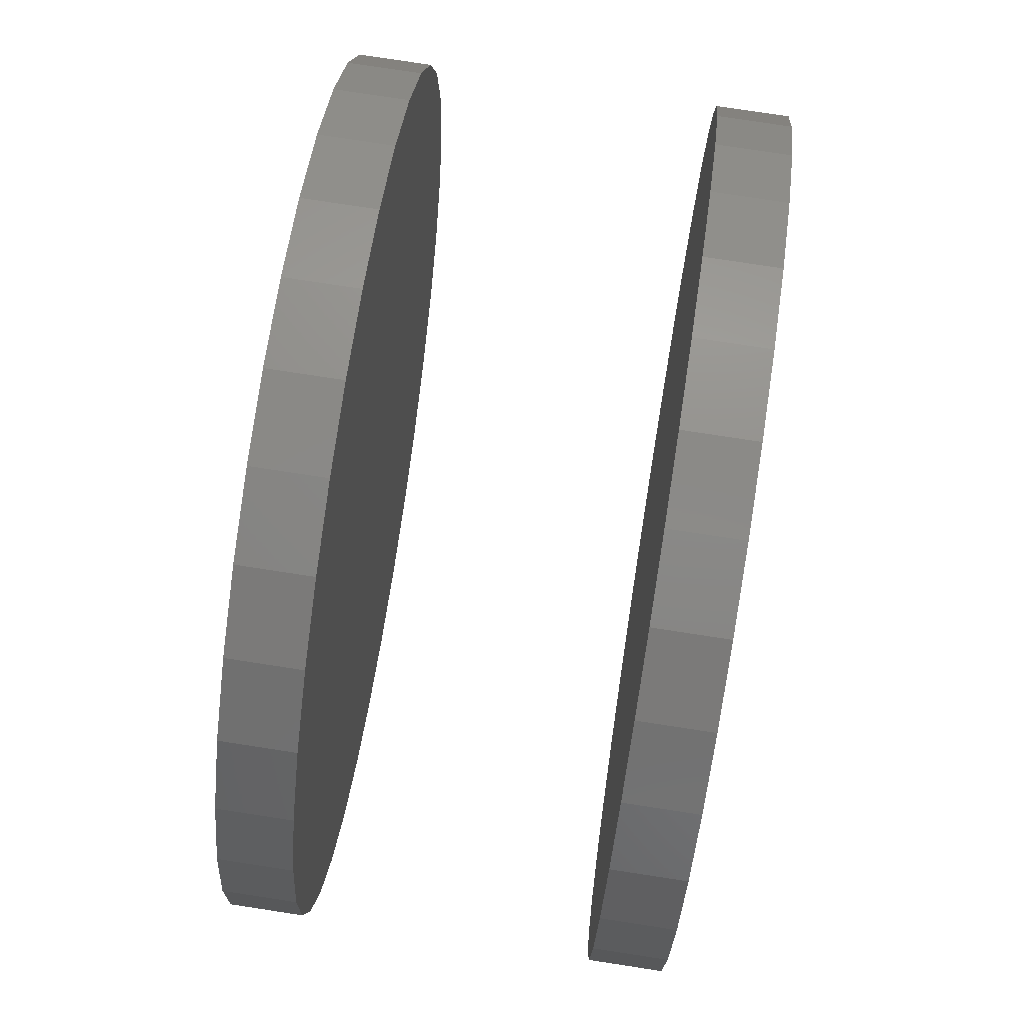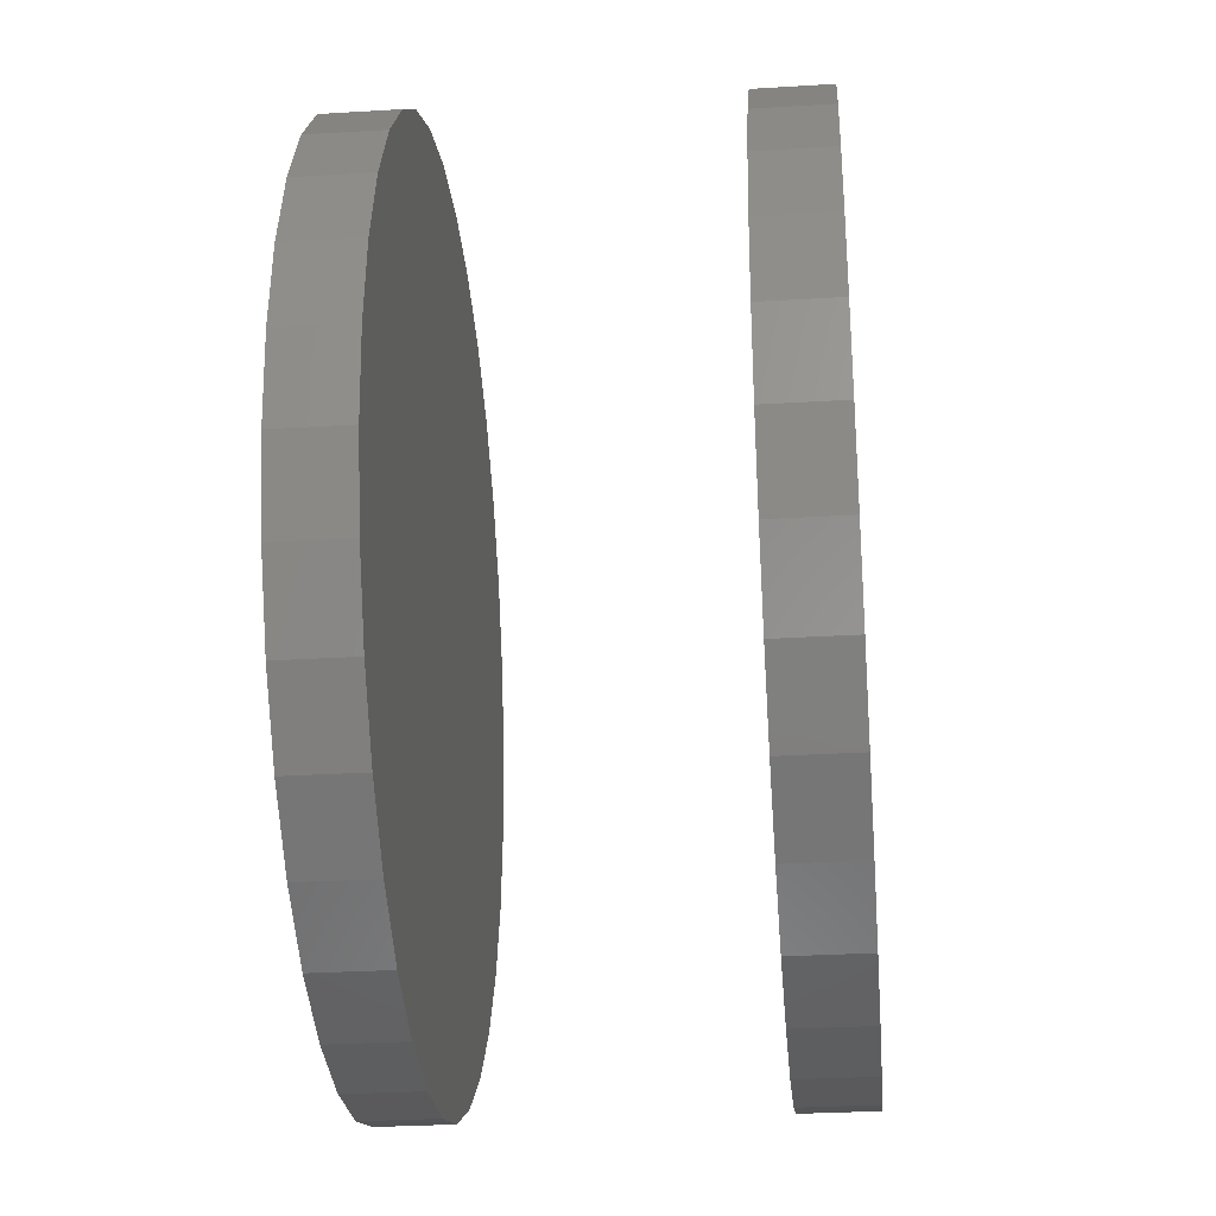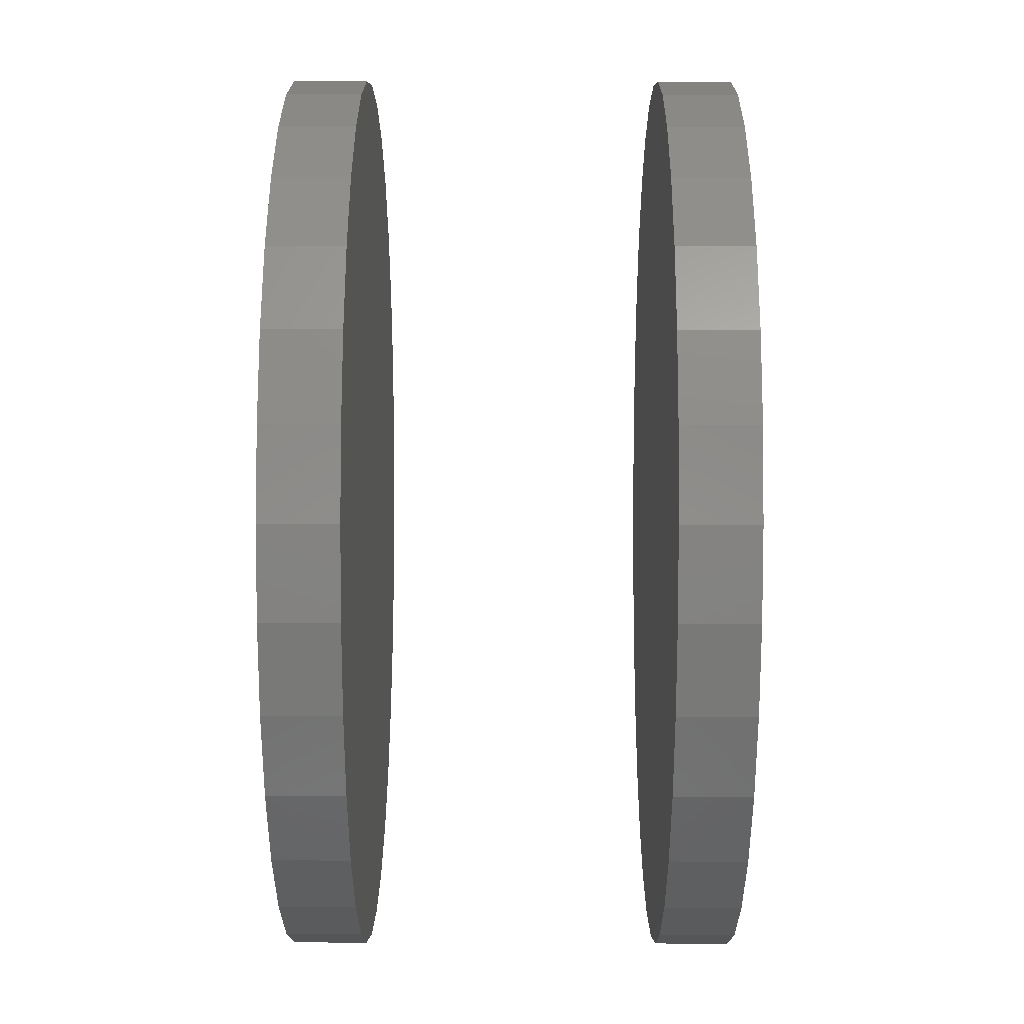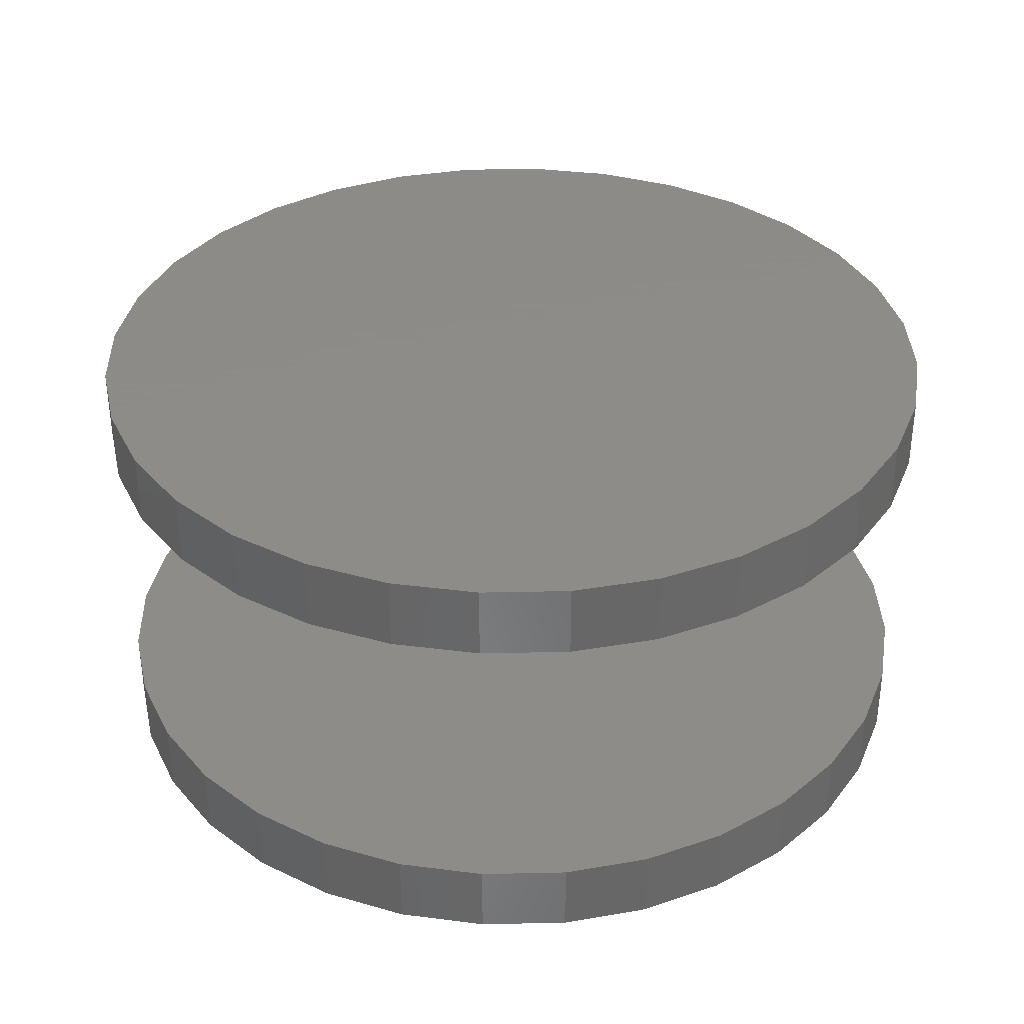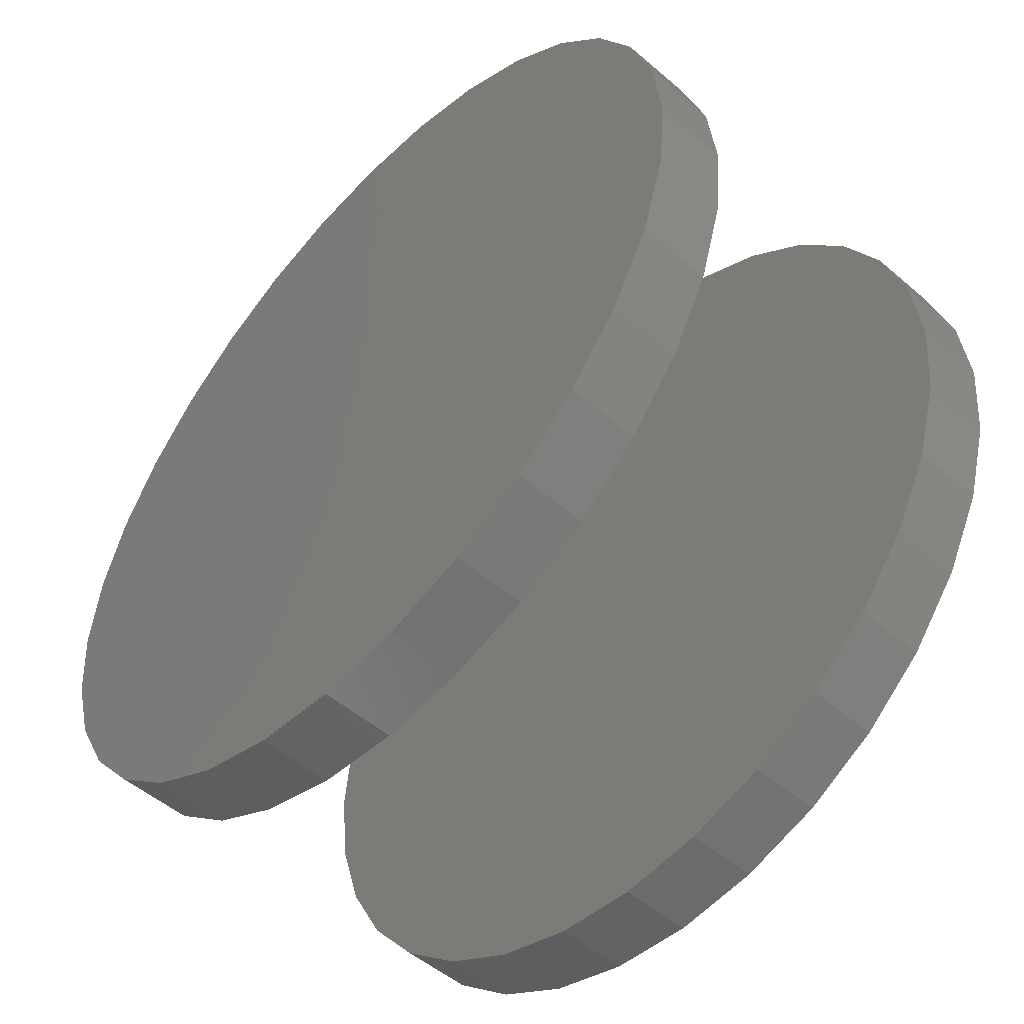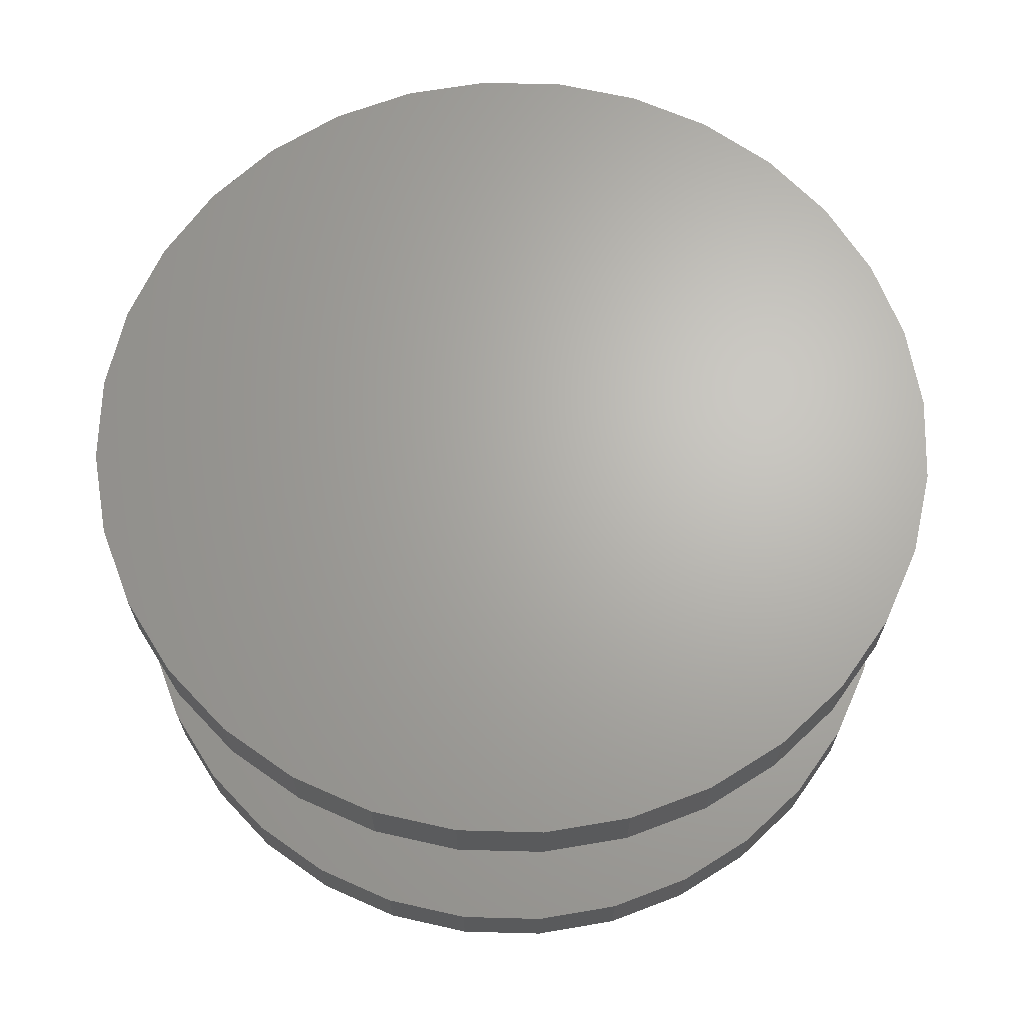
<metadata>
{"format":"stl","ext":"stl","renderer":"f3d","projection":"perspective","resolution":1024,"background":"white","views":[{"elev":77.9,"azim":-81.3,"up":"+Y"},{"elev":-30.1,"azim":-84.9,"up":"+Y"},{"elev":23.9,"azim":90.3,"up":"+Y"},{"elev":35.2,"azim":-41.0,"up":"+Z"},{"elev":-51.8,"azim":-132.7,"up":"+Y"},{"elev":66.3,"azim":108.4,"up":"+Z"}]}
</metadata>
<code>
# stl→obj: 128 verts, 248 faces
v 0.4974 0.5517 0.03906
v 0.4974 0.5517 0.04688
v 0.4983 0.561 0.03906
v 0.4983 0.561 0.04688
v 0.501 0.5699 0.03906
v 0.501 0.5699 0.04688
v 0.5054 0.578 0.03906
v 0.5054 0.578 0.04688
v 0.5112 0.5852 0.03906
v 0.5112 0.5852 0.04688
v 0.5184 0.5911 0.03906
v 0.5184 0.5911 0.04688
v 0.5266 0.5955 0.03906
v 0.5266 0.5955 0.04688
v 0.5355 0.5982 0.03906
v 0.5355 0.5982 0.04688
v 0.5447 0.5991 0.03906
v 0.5447 0.5991 0.04688
v 0.554 0.5982 0.03906
v 0.554 0.5982 0.04688
v 0.5629 0.5955 0.03906
v 0.5629 0.5955 0.04688
v 0.5711 0.5911 0.03906
v 0.5711 0.5911 0.04688
v 0.5782 0.5852 0.03906
v 0.5782 0.5852 0.04688
v 0.5841 0.578 0.03906
v 0.5841 0.578 0.04688
v 0.5885 0.5699 0.03906
v 0.5885 0.5699 0.04688
v 0.5912 0.561 0.03906
v 0.5912 0.561 0.04688
v 0.5921 0.5517 0.03906
v 0.5921 0.5517 0.04688
v 0.4974 0.5517 0
v 0.4974 0.5517 0.007812
v 0.4983 0.561 0
v 0.4983 0.561 0.007812
v 0.501 0.5699 0
v 0.501 0.5699 0.007812
v 0.5054 0.578 0
v 0.5054 0.578 0.007812
v 0.5112 0.5852 0
v 0.5112 0.5852 0.007812
v 0.5184 0.5911 0
v 0.5184 0.5911 0.007812
v 0.5266 0.5955 0
v 0.5266 0.5955 0.007812
v 0.5355 0.5982 0
v 0.5355 0.5982 0.007812
v 0.5447 0.5991 0
v 0.5447 0.5991 0.007812
v 0.554 0.5982 0
v 0.554 0.5982 0.007812
v 0.5629 0.5955 0
v 0.5629 0.5955 0.007812
v 0.5711 0.5911 0
v 0.5711 0.5911 0.007812
v 0.5782 0.5852 0
v 0.5782 0.5852 0.007812
v 0.5841 0.578 0
v 0.5841 0.578 0.007812
v 0.5885 0.5699 0
v 0.5885 0.5699 0.007812
v 0.5912 0.561 0
v 0.5912 0.561 0.007812
v 0.5921 0.5517 0
v 0.5921 0.5517 0.007812
v 0.5912 0.5425 0.03906
v 0.5912 0.5425 0.04688
v 0.5885 0.5336 0.03906
v 0.5885 0.5336 0.04688
v 0.5841 0.5254 0.03906
v 0.5841 0.5254 0.04688
v 0.5782 0.5182 0.03906
v 0.5782 0.5182 0.04688
v 0.5711 0.5123 0.03906
v 0.5711 0.5123 0.04688
v 0.5629 0.508 0.03906
v 0.5629 0.508 0.04688
v 0.554 0.5053 0.03906
v 0.554 0.5053 0.04688
v 0.5447 0.5044 0.03906
v 0.5447 0.5044 0.04688
v 0.5355 0.5053 0.03906
v 0.5355 0.5053 0.04688
v 0.5266 0.508 0.03906
v 0.5266 0.508 0.04688
v 0.5184 0.5123 0.03906
v 0.5184 0.5123 0.04688
v 0.5112 0.5182 0.03906
v 0.5112 0.5182 0.04688
v 0.5054 0.5254 0.03906
v 0.5054 0.5254 0.04688
v 0.501 0.5336 0.03906
v 0.501 0.5336 0.04688
v 0.4983 0.5425 0.03906
v 0.4983 0.5425 0.04688
v 0.5912 0.5425 0
v 0.5912 0.5425 0.007812
v 0.5885 0.5336 0
v 0.5885 0.5336 0.007812
v 0.5841 0.5254 0
v 0.5841 0.5254 0.007812
v 0.5782 0.5182 0
v 0.5782 0.5182 0.007812
v 0.5711 0.5123 0
v 0.5711 0.5123 0.007812
v 0.5629 0.508 0
v 0.5629 0.508 0.007812
v 0.554 0.5053 0
v 0.554 0.5053 0.007812
v 0.5447 0.5044 0
v 0.5447 0.5044 0.007812
v 0.5355 0.5053 0
v 0.5355 0.5053 0.007812
v 0.5266 0.508 0
v 0.5266 0.508 0.007812
v 0.5184 0.5123 0
v 0.5184 0.5123 0.007812
v 0.5112 0.5182 0
v 0.5112 0.5182 0.007812
v 0.5054 0.5254 0
v 0.5054 0.5254 0.007812
v 0.501 0.5336 0
v 0.501 0.5336 0.007812
v 0.4983 0.5425 0
v 0.4983 0.5425 0.007812
f 1 2 3
f 3 2 4
f 3 4 5
f 5 4 6
f 5 6 7
f 7 6 8
f 7 8 9
f 9 8 10
f 9 10 11
f 11 10 12
f 11 12 13
f 13 12 14
f 13 14 15
f 15 14 16
f 15 16 17
f 17 16 18
f 17 18 19
f 19 18 20
f 19 20 21
f 21 20 22
f 21 22 23
f 23 22 24
f 23 24 25
f 25 24 26
f 25 26 27
f 27 26 28
f 27 28 29
f 29 28 30
f 29 30 31
f 31 30 32
f 31 32 33
f 33 32 34
f 35 36 37
f 37 36 38
f 37 38 39
f 39 38 40
f 39 40 41
f 41 40 42
f 41 42 43
f 43 42 44
f 43 44 45
f 45 44 46
f 45 46 47
f 47 46 48
f 47 48 49
f 49 48 50
f 49 50 51
f 51 50 52
f 51 52 53
f 53 52 54
f 53 54 55
f 55 54 56
f 55 56 57
f 57 56 58
f 57 58 59
f 59 58 60
f 59 60 61
f 61 60 62
f 61 62 63
f 63 62 64
f 63 64 65
f 65 64 66
f 65 66 67
f 67 66 68
f 33 34 69
f 69 34 70
f 69 70 71
f 71 70 72
f 71 72 73
f 73 72 74
f 73 74 75
f 75 74 76
f 75 76 77
f 77 76 78
f 77 78 79
f 79 78 80
f 79 80 81
f 81 80 82
f 81 82 83
f 83 82 84
f 83 84 85
f 85 84 86
f 85 86 87
f 87 86 88
f 87 88 89
f 89 88 90
f 89 90 91
f 91 90 92
f 91 92 93
f 93 92 94
f 93 94 95
f 95 94 96
f 95 96 97
f 97 96 98
f 97 98 1
f 1 98 2
f 67 68 99
f 99 68 100
f 99 100 101
f 101 100 102
f 101 102 103
f 103 102 104
f 103 104 105
f 105 104 106
f 105 106 107
f 107 106 108
f 107 108 109
f 109 108 110
f 109 110 111
f 111 110 112
f 111 112 113
f 113 112 114
f 113 114 115
f 115 114 116
f 115 116 117
f 117 116 118
f 117 118 119
f 119 118 120
f 119 120 121
f 121 120 122
f 121 122 123
f 123 122 124
f 123 124 125
f 125 124 126
f 125 126 127
f 127 126 128
f 127 128 35
f 35 128 36
f 52 50 48
f 54 52 48
f 54 48 56
f 56 48 46
f 56 46 58
f 58 46 44
f 58 44 60
f 60 44 42
f 60 42 62
f 62 42 40
f 62 40 64
f 64 40 38
f 64 38 66
f 100 126 102
f 102 126 124
f 102 124 104
f 104 124 122
f 104 122 106
f 106 122 120
f 106 120 108
f 108 120 118
f 108 118 110
f 110 118 116
f 110 116 114
f 110 114 112
f 66 38 68
f 68 38 36
f 68 36 100
f 100 36 128
f 100 128 126
f 13 15 17
f 13 17 19
f 21 13 19
f 11 13 21
f 23 11 21
f 9 11 23
f 25 9 23
f 7 9 25
f 27 7 25
f 5 7 27
f 29 5 27
f 3 5 29
f 31 3 29
f 71 95 69
f 93 95 71
f 73 93 71
f 91 93 73
f 75 91 73
f 89 91 75
f 77 89 75
f 87 89 77
f 79 87 77
f 85 87 79
f 83 85 79
f 81 83 79
f 95 97 69
f 69 97 1
f 69 1 33
f 33 1 3
f 33 3 31
f 18 16 14
f 20 18 14
f 20 14 22
f 22 14 12
f 22 12 24
f 24 12 10
f 24 10 26
f 26 10 8
f 26 8 28
f 28 8 6
f 28 6 30
f 30 6 4
f 30 4 32
f 70 96 72
f 72 96 94
f 72 94 74
f 74 94 92
f 74 92 76
f 76 92 90
f 76 90 78
f 78 90 88
f 78 88 80
f 80 88 86
f 80 86 84
f 80 84 82
f 32 4 34
f 34 4 2
f 34 2 70
f 70 2 98
f 70 98 96
f 47 49 51
f 47 51 53
f 55 47 53
f 45 47 55
f 57 45 55
f 43 45 57
f 59 43 57
f 41 43 59
f 61 41 59
f 39 41 61
f 63 39 61
f 37 39 63
f 65 37 63
f 101 125 99
f 123 125 101
f 103 123 101
f 121 123 103
f 105 121 103
f 119 121 105
f 107 119 105
f 117 119 107
f 109 117 107
f 115 117 109
f 113 115 109
f 111 113 109
f 125 127 99
f 99 127 35
f 99 35 67
f 67 35 37
f 67 37 65

</code>
